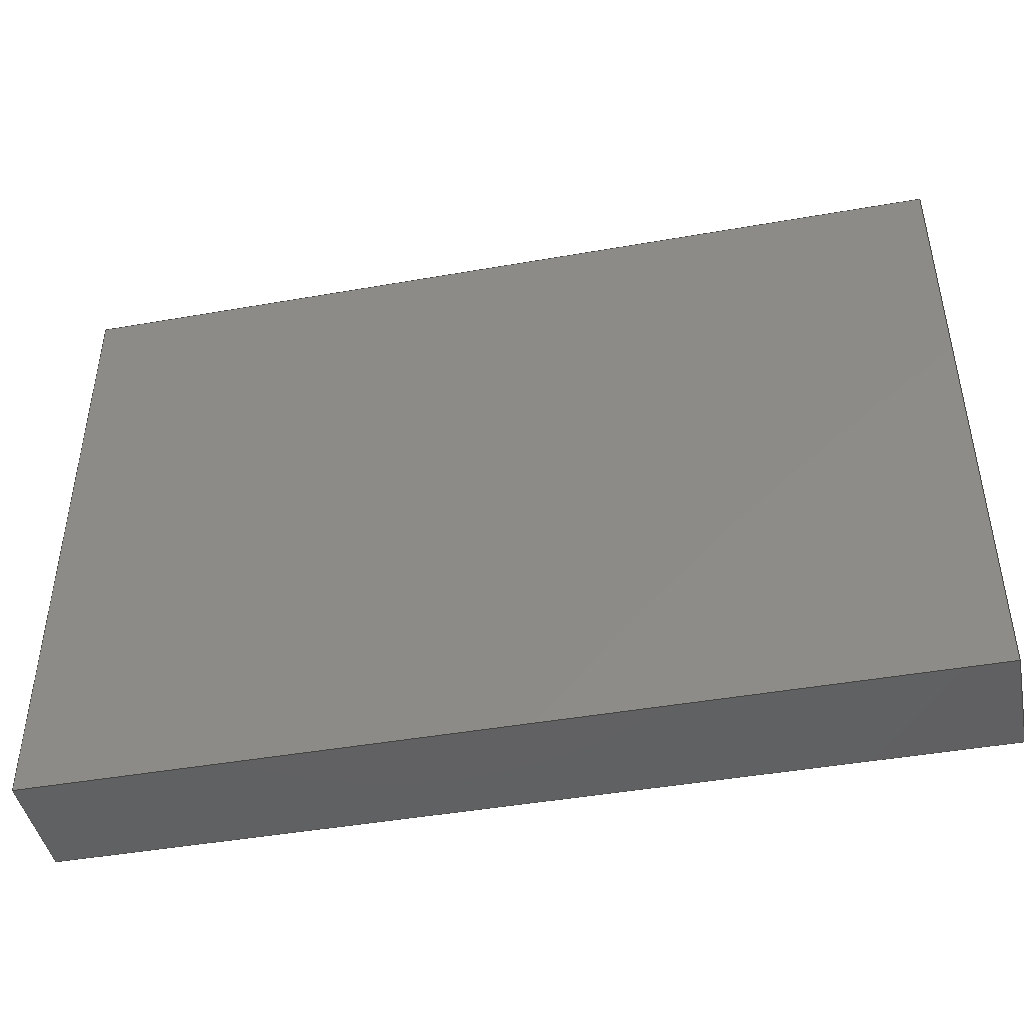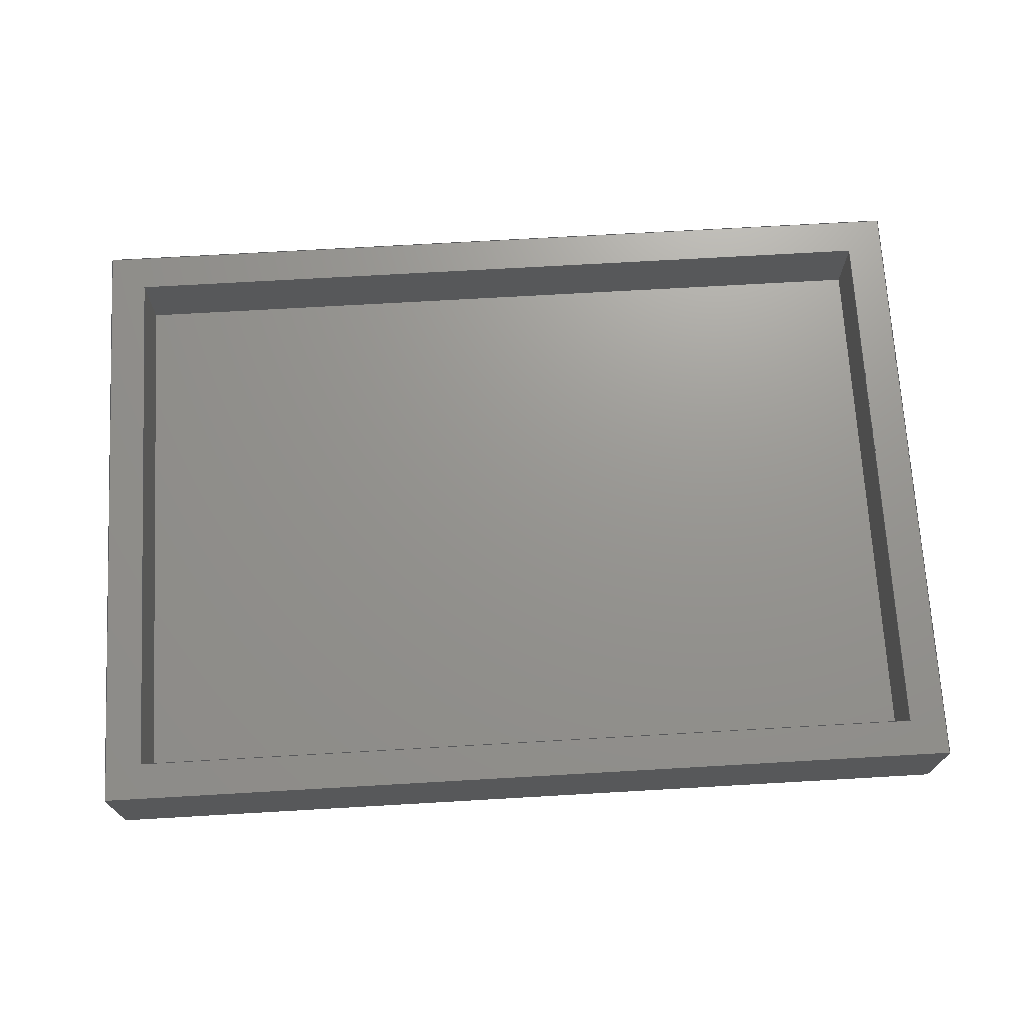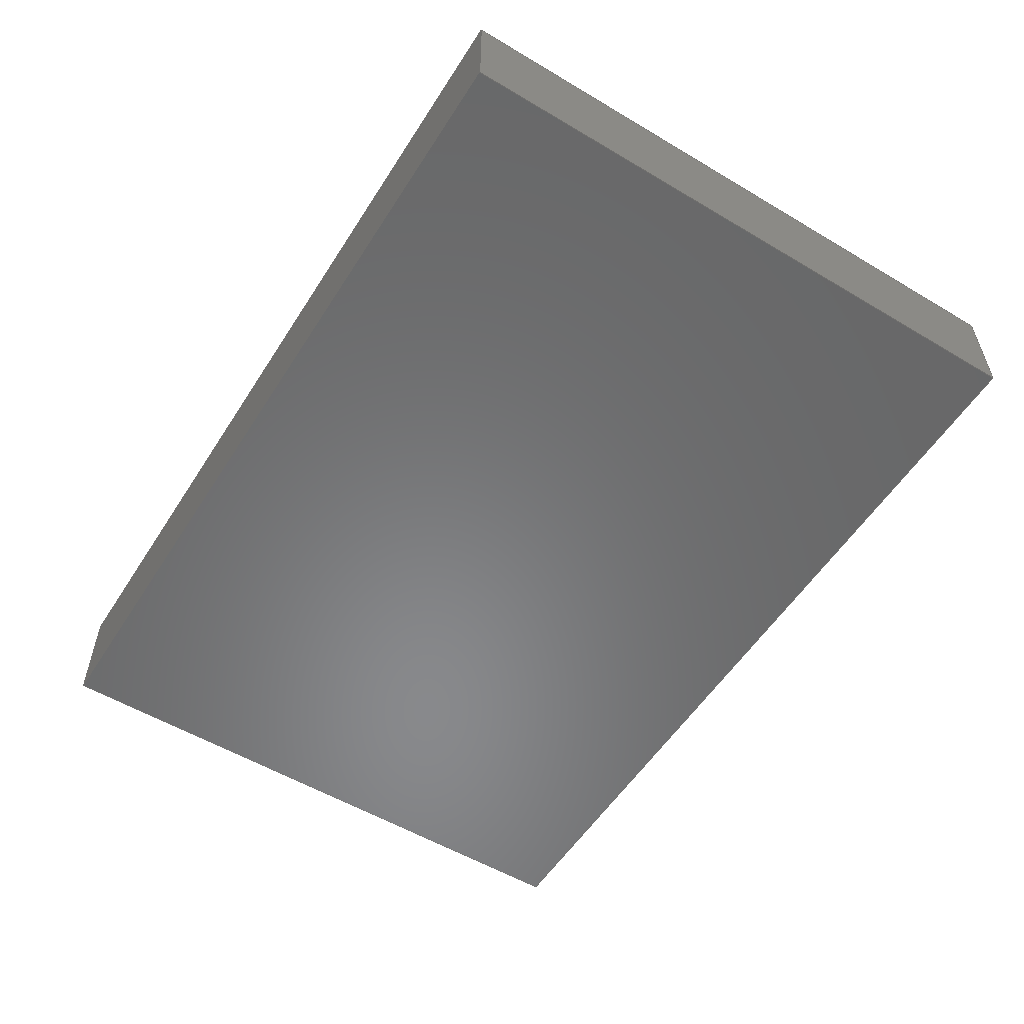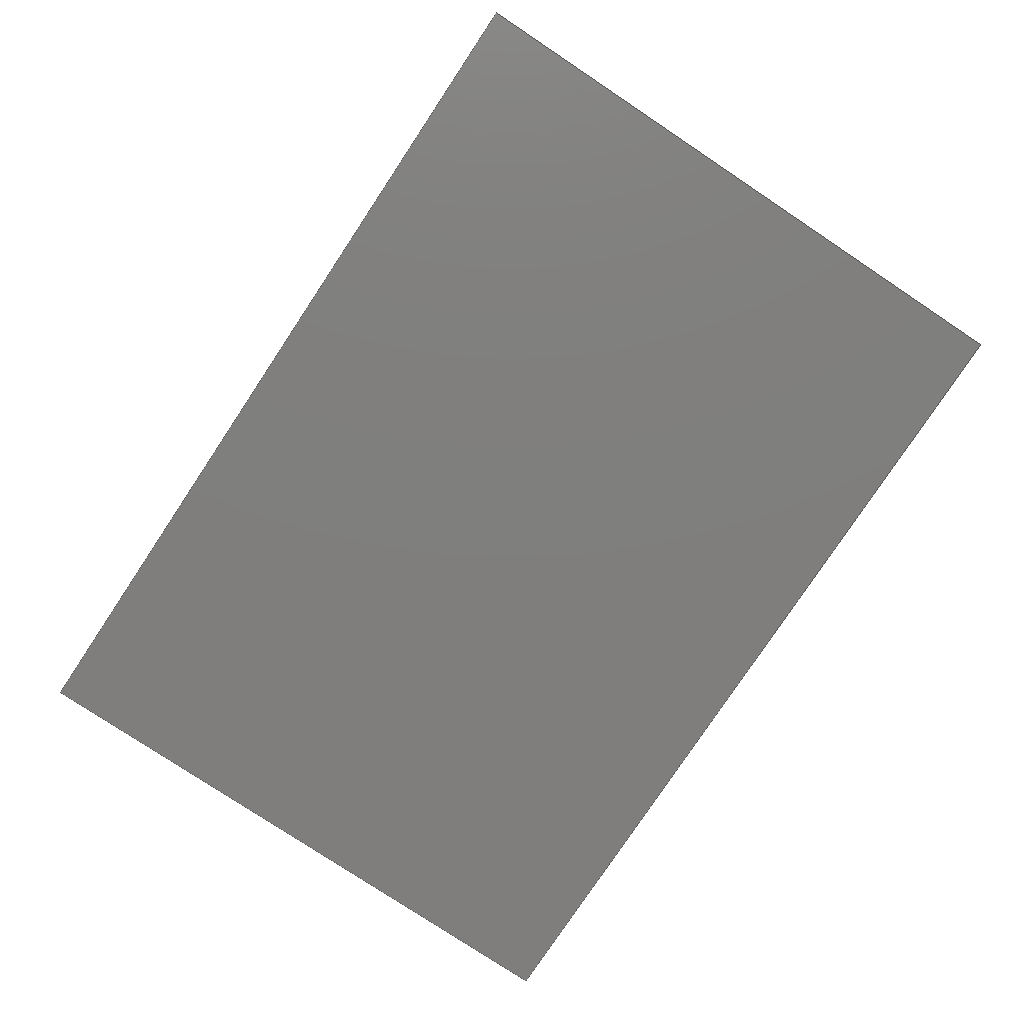
<metadata>
{"format":"step","ext":"step","renderer":"f3d","projection":"perspective","resolution":1024,"background":"white","views":[{"elev":-44.5,"azim":11.6,"up":"+Z"},{"elev":70.8,"azim":-3.3,"up":"+Y"},{"elev":-55.2,"azim":57.9,"up":"+Y"},{"elev":-78.7,"azim":-123.6,"up":"+Y"}]}
</metadata>
<code>
ISO-10303-21;
DATA;
#1=MECHANICAL_DESIGN_GEOMETRIC_PRESENTATION_REPRESENTATION('',(#4),#316);
#2=SHAPE_REPRESENTATION_RELATIONSHIP('SRR','None',#323,#3);
#3=ADVANCED_BREP_SHAPE_REPRESENTATION('',(#5),#315);
#4=STYLED_ITEM('',(#332),#5);
#5=MANIFOLD_SOLID_BREP('Body1',#188);
#6=FACE_BOUND('',#28,.T.);
#7=FACE_OUTER_BOUND('',#18,.T.);
#8=FACE_OUTER_BOUND('',#19,.T.);
#9=FACE_OUTER_BOUND('',#20,.T.);
#10=FACE_OUTER_BOUND('',#21,.T.);
#11=FACE_OUTER_BOUND('',#22,.T.);
#12=FACE_OUTER_BOUND('',#23,.T.);
#13=FACE_OUTER_BOUND('',#24,.T.);
#14=FACE_OUTER_BOUND('',#25,.T.);
#15=FACE_OUTER_BOUND('',#26,.T.);
#16=FACE_OUTER_BOUND('',#27,.T.);
#17=FACE_OUTER_BOUND('',#29,.T.);
#18=EDGE_LOOP('',(#118,#119,#120,#121));
#19=EDGE_LOOP('',(#122,#123,#124,#125));
#20=EDGE_LOOP('',(#126,#127,#128,#129));
#21=EDGE_LOOP('',(#130,#131,#132,#133));
#22=EDGE_LOOP('',(#134,#135,#136,#137));
#23=EDGE_LOOP('',(#138,#139,#140,#141));
#24=EDGE_LOOP('',(#142,#143,#144,#145));
#25=EDGE_LOOP('',(#146,#147,#148,#149));
#26=EDGE_LOOP('',(#150,#151,#152,#153));
#27=EDGE_LOOP('',(#154,#155,#156,#157));
#28=EDGE_LOOP('',(#158,#159,#160,#161));
#29=EDGE_LOOP('',(#162,#163,#164,#165));
#30=LINE('',#265,#54);
#31=LINE('',#267,#55);
#32=LINE('',#269,#56);
#33=LINE('',#270,#57);
#34=LINE('',#273,#58);
#35=LINE('',#275,#59);
#36=LINE('',#276,#60);
#37=LINE('',#279,#61);
#38=LINE('',#281,#62);
#39=LINE('',#282,#63);
#40=LINE('',#284,#64);
#41=LINE('',#285,#65);
#42=LINE('',#290,#66);
#43=LINE('',#292,#67);
#44=LINE('',#294,#68);
#45=LINE('',#295,#69);
#46=LINE('',#298,#70);
#47=LINE('',#300,#71);
#48=LINE('',#301,#72);
#49=LINE('',#304,#73);
#50=LINE('',#306,#74);
#51=LINE('',#307,#75);
#52=LINE('',#309,#76);
#53=LINE('',#310,#77);
#54=VECTOR('',#217,1);
#55=VECTOR('',#218,1);
#56=VECTOR('',#219,1);
#57=VECTOR('',#220,1);
#58=VECTOR('',#223,1);
#59=VECTOR('',#224,1);
#60=VECTOR('',#225,1);
#61=VECTOR('',#228,1);
#62=VECTOR('',#229,1);
#63=VECTOR('',#230,1);
#64=VECTOR('',#233,1);
#65=VECTOR('',#234,1);
#66=VECTOR('',#239,1);
#67=VECTOR('',#240,1);
#68=VECTOR('',#241,1);
#69=VECTOR('',#242,1);
#70=VECTOR('',#245,1);
#71=VECTOR('',#246,1);
#72=VECTOR('',#247,1);
#73=VECTOR('',#250,1);
#74=VECTOR('',#251,1);
#75=VECTOR('',#252,1);
#76=VECTOR('',#255,1);
#77=VECTOR('',#256,1);
#78=VERTEX_POINT('',#263);
#79=VERTEX_POINT('',#264);
#80=VERTEX_POINT('',#266);
#81=VERTEX_POINT('',#268);
#82=VERTEX_POINT('',#272);
#83=VERTEX_POINT('',#274);
#84=VERTEX_POINT('',#278);
#85=VERTEX_POINT('',#280);
#86=VERTEX_POINT('',#288);
#87=VERTEX_POINT('',#289);
#88=VERTEX_POINT('',#291);
#89=VERTEX_POINT('',#293);
#90=VERTEX_POINT('',#297);
#91=VERTEX_POINT('',#299);
#92=VERTEX_POINT('',#303);
#93=VERTEX_POINT('',#305);
#94=EDGE_CURVE('',#78,#79,#30,.T.);
#95=EDGE_CURVE('',#78,#80,#31,.T.);
#96=EDGE_CURVE('',#80,#81,#32,.T.);
#97=EDGE_CURVE('',#79,#81,#33,.T.);
#98=EDGE_CURVE('',#82,#78,#34,.T.);
#99=EDGE_CURVE('',#82,#83,#35,.T.);
#100=EDGE_CURVE('',#83,#80,#36,.T.);
#101=EDGE_CURVE('',#84,#82,#37,.T.);
#102=EDGE_CURVE('',#84,#85,#38,.T.);
#103=EDGE_CURVE('',#85,#83,#39,.T.);
#104=EDGE_CURVE('',#79,#84,#40,.T.);
#105=EDGE_CURVE('',#81,#85,#41,.T.);
#106=EDGE_CURVE('',#86,#87,#42,.T.);
#107=EDGE_CURVE('',#86,#88,#43,.T.);
#108=EDGE_CURVE('',#89,#88,#44,.T.);
#109=EDGE_CURVE('',#87,#89,#45,.T.);
#110=EDGE_CURVE('',#87,#90,#46,.T.);
#111=EDGE_CURVE('',#91,#89,#47,.T.);
#112=EDGE_CURVE('',#90,#91,#48,.T.);
#113=EDGE_CURVE('',#90,#92,#49,.T.);
#114=EDGE_CURVE('',#93,#91,#50,.T.);
#115=EDGE_CURVE('',#92,#93,#51,.T.);
#116=EDGE_CURVE('',#92,#86,#52,.T.);
#117=EDGE_CURVE('',#88,#93,#53,.T.);
#118=ORIENTED_EDGE('',*,*,#94,.F.);
#119=ORIENTED_EDGE('',*,*,#95,.T.);
#120=ORIENTED_EDGE('',*,*,#96,.T.);
#121=ORIENTED_EDGE('',*,*,#97,.F.);
#122=ORIENTED_EDGE('',*,*,#98,.F.);
#123=ORIENTED_EDGE('',*,*,#99,.T.);
#124=ORIENTED_EDGE('',*,*,#100,.T.);
#125=ORIENTED_EDGE('',*,*,#95,.F.);
#126=ORIENTED_EDGE('',*,*,#101,.F.);
#127=ORIENTED_EDGE('',*,*,#102,.T.);
#128=ORIENTED_EDGE('',*,*,#103,.T.);
#129=ORIENTED_EDGE('',*,*,#99,.F.);
#130=ORIENTED_EDGE('',*,*,#104,.F.);
#131=ORIENTED_EDGE('',*,*,#97,.T.);
#132=ORIENTED_EDGE('',*,*,#105,.T.);
#133=ORIENTED_EDGE('',*,*,#102,.F.);
#134=ORIENTED_EDGE('',*,*,#105,.F.);
#135=ORIENTED_EDGE('',*,*,#96,.F.);
#136=ORIENTED_EDGE('',*,*,#100,.F.);
#137=ORIENTED_EDGE('',*,*,#103,.F.);
#138=ORIENTED_EDGE('',*,*,#106,.F.);
#139=ORIENTED_EDGE('',*,*,#107,.T.);
#140=ORIENTED_EDGE('',*,*,#108,.F.);
#141=ORIENTED_EDGE('',*,*,#109,.F.);
#142=ORIENTED_EDGE('',*,*,#110,.F.);
#143=ORIENTED_EDGE('',*,*,#109,.T.);
#144=ORIENTED_EDGE('',*,*,#111,.F.);
#145=ORIENTED_EDGE('',*,*,#112,.F.);
#146=ORIENTED_EDGE('',*,*,#113,.F.);
#147=ORIENTED_EDGE('',*,*,#112,.T.);
#148=ORIENTED_EDGE('',*,*,#114,.F.);
#149=ORIENTED_EDGE('',*,*,#115,.F.);
#150=ORIENTED_EDGE('',*,*,#116,.F.);
#151=ORIENTED_EDGE('',*,*,#115,.T.);
#152=ORIENTED_EDGE('',*,*,#117,.F.);
#153=ORIENTED_EDGE('',*,*,#107,.F.);
#154=ORIENTED_EDGE('',*,*,#117,.T.);
#155=ORIENTED_EDGE('',*,*,#114,.T.);
#156=ORIENTED_EDGE('',*,*,#111,.T.);
#157=ORIENTED_EDGE('',*,*,#108,.T.);
#158=ORIENTED_EDGE('',*,*,#94,.T.);
#159=ORIENTED_EDGE('',*,*,#104,.T.);
#160=ORIENTED_EDGE('',*,*,#101,.T.);
#161=ORIENTED_EDGE('',*,*,#98,.T.);
#162=ORIENTED_EDGE('',*,*,#116,.T.);
#163=ORIENTED_EDGE('',*,*,#106,.T.);
#164=ORIENTED_EDGE('',*,*,#110,.T.);
#165=ORIENTED_EDGE('',*,*,#113,.T.);
#166=PLANE('',#202);
#167=PLANE('',#203);
#168=PLANE('',#204);
#169=PLANE('',#205);
#170=PLANE('',#206);
#171=PLANE('',#207);
#172=PLANE('',#208);
#173=PLANE('',#209);
#174=PLANE('',#210);
#175=PLANE('',#211);
#176=PLANE('',#212);
#177=ADVANCED_FACE('',(#7),#166,.F.);
#178=ADVANCED_FACE('',(#8),#167,.F.);
#179=ADVANCED_FACE('',(#9),#168,.F.);
#180=ADVANCED_FACE('',(#10),#169,.F.);
#181=ADVANCED_FACE('',(#11),#170,.F.);
#182=ADVANCED_FACE('',(#12),#171,.T.);
#183=ADVANCED_FACE('',(#13),#172,.T.);
#184=ADVANCED_FACE('',(#14),#173,.T.);
#185=ADVANCED_FACE('',(#15),#174,.T.);
#186=ADVANCED_FACE('',(#16,#6),#175,.T.);
#187=ADVANCED_FACE('',(#17),#176,.F.);
#188=CLOSED_SHELL('',(#177,#178,#179,#180,#181,#182,#183,#184,#185,#186,
#187));
#189=DERIVED_UNIT_ELEMENT(#191,1);
#190=DERIVED_UNIT_ELEMENT(#318,3);
#191=(
MASS_UNIT()
NAMED_UNIT(*)
SI_UNIT(.KILO.,.GRAM.)
);
#192=DERIVED_UNIT((#189,#190));
#193=MEASURE_REPRESENTATION_ITEM('density measure',
POSITIVE_RATIO_MEASURE(7850),#192);
#194=PROPERTY_DEFINITION_REPRESENTATION(#199,#196);
#195=PROPERTY_DEFINITION_REPRESENTATION(#200,#197);
#196=REPRESENTATION('material name',(#198),#315);
#197=REPRESENTATION('density',(#193),#315);
#198=DESCRIPTIVE_REPRESENTATION_ITEM('Steel','Steel');
#199=PROPERTY_DEFINITION('material property','material name',#325);
#200=PROPERTY_DEFINITION('material property','density of part',#325);
#201=AXIS2_PLACEMENT_3D('placement',#261,#213,#214);
#202=AXIS2_PLACEMENT_3D('',#262,#215,#216);
#203=AXIS2_PLACEMENT_3D('',#271,#221,#222);
#204=AXIS2_PLACEMENT_3D('',#277,#226,#227);
#205=AXIS2_PLACEMENT_3D('',#283,#231,#232);
#206=AXIS2_PLACEMENT_3D('',#286,#235,#236);
#207=AXIS2_PLACEMENT_3D('',#287,#237,#238);
#208=AXIS2_PLACEMENT_3D('',#296,#243,#244);
#209=AXIS2_PLACEMENT_3D('',#302,#248,#249);
#210=AXIS2_PLACEMENT_3D('',#308,#253,#254);
#211=AXIS2_PLACEMENT_3D('',#311,#257,#258);
#212=AXIS2_PLACEMENT_3D('',#312,#259,#260);
#213=DIRECTION('axis',(0,0,1));
#214=DIRECTION('refdir',(1,0,0));
#215=DIRECTION('center_axis',(0,0,1));
#216=DIRECTION('ref_axis',(-1,0,0));
#217=DIRECTION('',(-1,0,0));
#218=DIRECTION('',(0,-1,0));
#219=DIRECTION('',(-1,0,0));
#220=DIRECTION('',(0,-1,0));
#221=DIRECTION('center_axis',(1,0,0));
#222=DIRECTION('ref_axis',(0,0,1));
#223=DIRECTION('',(0,0,1));
#224=DIRECTION('',(0,-1,0));
#225=DIRECTION('',(0,0,1));
#226=DIRECTION('center_axis',(0,0,-1));
#227=DIRECTION('ref_axis',(1,0,0));
#228=DIRECTION('',(1,0,0));
#229=DIRECTION('',(0,-1,0));
#230=DIRECTION('',(1,0,0));
#231=DIRECTION('center_axis',(-1,0,0));
#232=DIRECTION('ref_axis',(0,0,-1));
#233=DIRECTION('',(0,0,-1));
#234=DIRECTION('',(0,0,-1));
#235=DIRECTION('center_axis',(0,-1,0));
#236=DIRECTION('ref_axis',(0,0,-1));
#237=DIRECTION('center_axis',(1,0,0));
#238=DIRECTION('ref_axis',(0,0,-1));
#239=DIRECTION('',(0,0,1));
#240=DIRECTION('',(0,1,0));
#241=DIRECTION('',(0,0,-1));
#242=DIRECTION('',(0,1,0));
#243=DIRECTION('center_axis',(0,0,1));
#244=DIRECTION('ref_axis',(1,0,0));
#245=DIRECTION('',(-1,0,0));
#246=DIRECTION('',(1,0,0));
#247=DIRECTION('',(0,1,0));
#248=DIRECTION('center_axis',(-1,0,0));
#249=DIRECTION('ref_axis',(0,0,1));
#250=DIRECTION('',(0,0,-1));
#251=DIRECTION('',(0,0,1));
#252=DIRECTION('',(0,1,0));
#253=DIRECTION('center_axis',(0,0,-1));
#254=DIRECTION('ref_axis',(-1,0,0));
#255=DIRECTION('',(1,0,0));
#256=DIRECTION('',(-1,0,0));
#257=DIRECTION('center_axis',(0,1,0));
#258=DIRECTION('ref_axis',(0,0,1));
#259=DIRECTION('center_axis',(0,1,0));
#260=DIRECTION('ref_axis',(1,0,0));
#261=CARTESIAN_POINT('',(0,0,0));
#262=CARTESIAN_POINT('Origin',(5.5,1.5,3.75));
#263=CARTESIAN_POINT('',(5.5,1.5,3.75));
#264=CARTESIAN_POINT('',(-5.5,1.5,3.75));
#265=CARTESIAN_POINT('',(2.75,1.5,3.75));
#266=CARTESIAN_POINT('',(5.5,0.5,3.75));
#267=CARTESIAN_POINT('',(5.5,1.5,3.75));
#268=CARTESIAN_POINT('',(-5.5,0.5,3.75));
#269=CARTESIAN_POINT('',(-5.5,0.5,3.75));
#270=CARTESIAN_POINT('',(-5.5,1.5,3.75));
#271=CARTESIAN_POINT('Origin',(5.5,1.5,-3.75));
#272=CARTESIAN_POINT('',(5.5,1.5,-3.75));
#273=CARTESIAN_POINT('',(5.5,1.5,-1.875));
#274=CARTESIAN_POINT('',(5.5,0.5,-3.75));
#275=CARTESIAN_POINT('',(5.5,1.5,-3.75));
#276=CARTESIAN_POINT('',(5.5,0.5,3.75));
#277=CARTESIAN_POINT('Origin',(-5.5,1.5,-3.75));
#278=CARTESIAN_POINT('',(-5.5,1.5,-3.75));
#279=CARTESIAN_POINT('',(-2.75,1.5,-3.75));
#280=CARTESIAN_POINT('',(-5.5,0.5,-3.75));
#281=CARTESIAN_POINT('',(-5.5,1.5,-3.75));
#282=CARTESIAN_POINT('',(5.5,0.5,-3.75));
#283=CARTESIAN_POINT('Origin',(-5.5,1.5,3.75));
#284=CARTESIAN_POINT('',(-5.5,1.5,1.875));
#285=CARTESIAN_POINT('',(-5.5,0.5,-3.75));
#286=CARTESIAN_POINT('Origin',(0,0.5,0));
#287=CARTESIAN_POINT('Origin',(6,0,4.25));
#288=CARTESIAN_POINT('',(6,0,-4.25));
#289=CARTESIAN_POINT('',(6,0,4.25));
#290=CARTESIAN_POINT('',(6,0,-4.25));
#291=CARTESIAN_POINT('',(6,1.5,-4.25));
#292=CARTESIAN_POINT('',(6,0,-4.25));
#293=CARTESIAN_POINT('',(6,1.5,4.25));
#294=CARTESIAN_POINT('',(6,1.5,-4.25));
#295=CARTESIAN_POINT('',(6,0,4.25));
#296=CARTESIAN_POINT('Origin',(-6,0,4.25));
#297=CARTESIAN_POINT('',(-6,0,4.25));
#298=CARTESIAN_POINT('',(6,0,4.25));
#299=CARTESIAN_POINT('',(-6,1.5,4.25));
#300=CARTESIAN_POINT('',(6,1.5,4.25));
#301=CARTESIAN_POINT('',(-6,0,4.25));
#302=CARTESIAN_POINT('Origin',(-6,0,-4.25));
#303=CARTESIAN_POINT('',(-6,0,-4.25));
#304=CARTESIAN_POINT('',(-6,0,4.25));
#305=CARTESIAN_POINT('',(-6,1.5,-4.25));
#306=CARTESIAN_POINT('',(-6,1.5,4.25));
#307=CARTESIAN_POINT('',(-6,0,-4.25));
#308=CARTESIAN_POINT('Origin',(6,0,-4.25));
#309=CARTESIAN_POINT('',(-6,0,-4.25));
#310=CARTESIAN_POINT('',(-6,1.5,-4.25));
#311=CARTESIAN_POINT('Origin',(0,1.5,0));
#312=CARTESIAN_POINT('Origin',(0,0,0));
#313=UNCERTAINTY_MEASURE_WITH_UNIT(LENGTH_MEASURE(0.001),#317,
'DISTANCE_ACCURACY_VALUE',
'Maximum model space distance between geometric entities at asserted c
onnectivities');
#314=UNCERTAINTY_MEASURE_WITH_UNIT(LENGTH_MEASURE(0.001),#317,
'DISTANCE_ACCURACY_VALUE',
'Maximum model space distance between geometric entities at asserted c
onnectivities');
#315=(
GEOMETRIC_REPRESENTATION_CONTEXT(3)
GLOBAL_UNCERTAINTY_ASSIGNED_CONTEXT((#313))
GLOBAL_UNIT_ASSIGNED_CONTEXT((#317,#319,#320))
REPRESENTATION_CONTEXT('','3D')
);
#316=(
GEOMETRIC_REPRESENTATION_CONTEXT(3)
GLOBAL_UNCERTAINTY_ASSIGNED_CONTEXT((#314))
GLOBAL_UNIT_ASSIGNED_CONTEXT((#317,#319,#320))
REPRESENTATION_CONTEXT('','3D')
);
#317=(
LENGTH_UNIT()
NAMED_UNIT(*)
SI_UNIT(.CENTI.,.METRE.)
);
#318=(
LENGTH_UNIT()
NAMED_UNIT(*)
SI_UNIT($,.METRE.)
);
#319=(
NAMED_UNIT(*)
PLANE_ANGLE_UNIT()
SI_UNIT($,.RADIAN.)
);
#320=(
NAMED_UNIT(*)
SI_UNIT($,.STERADIAN.)
SOLID_ANGLE_UNIT()
);
#321=SHAPE_DEFINITION_REPRESENTATION(#322,#323);
#322=PRODUCT_DEFINITION_SHAPE('',$,#325);
#323=SHAPE_REPRESENTATION('',(#201),#315);
#324=PRODUCT_DEFINITION_CONTEXT('part definition',#329,'design');
#325=PRODUCT_DEFINITION('Untitled','Untitled',#326,#324);
#326=PRODUCT_DEFINITION_FORMATION('',$,#331);
#327=PRODUCT_RELATED_PRODUCT_CATEGORY('Untitled','Untitled',(#331));
#328=APPLICATION_PROTOCOL_DEFINITION('international standard',
'automotive_design',2009,#329);
#329=APPLICATION_CONTEXT(
'Core Data for Automotive Mechanical Design Process');
#330=PRODUCT_CONTEXT('part definition',#329,'mechanical');
#331=PRODUCT('Untitled','Untitled',$,(#330));
#332=PRESENTATION_STYLE_ASSIGNMENT((#333));
#333=SURFACE_STYLE_USAGE(.BOTH.,#334);
#334=SURFACE_SIDE_STYLE('',(#335));
#335=SURFACE_STYLE_FILL_AREA(#336);
#336=FILL_AREA_STYLE('Steel - Satin',(#337));
#337=FILL_AREA_STYLE_COLOUR('Steel - Satin',#338);
#338=COLOUR_RGB('Steel - Satin',0.6275,0.6275,0.6275);
ENDSEC;
END-ISO-10303-21;

</code>
